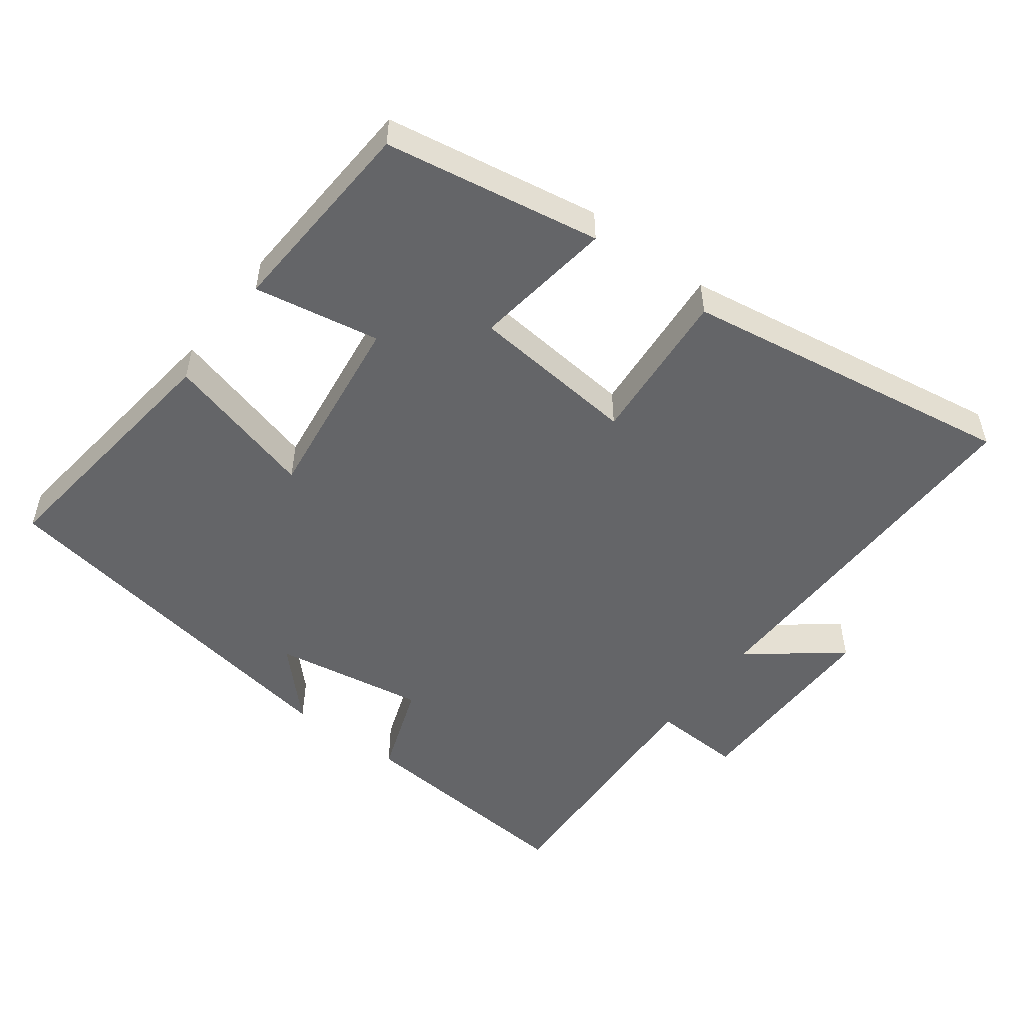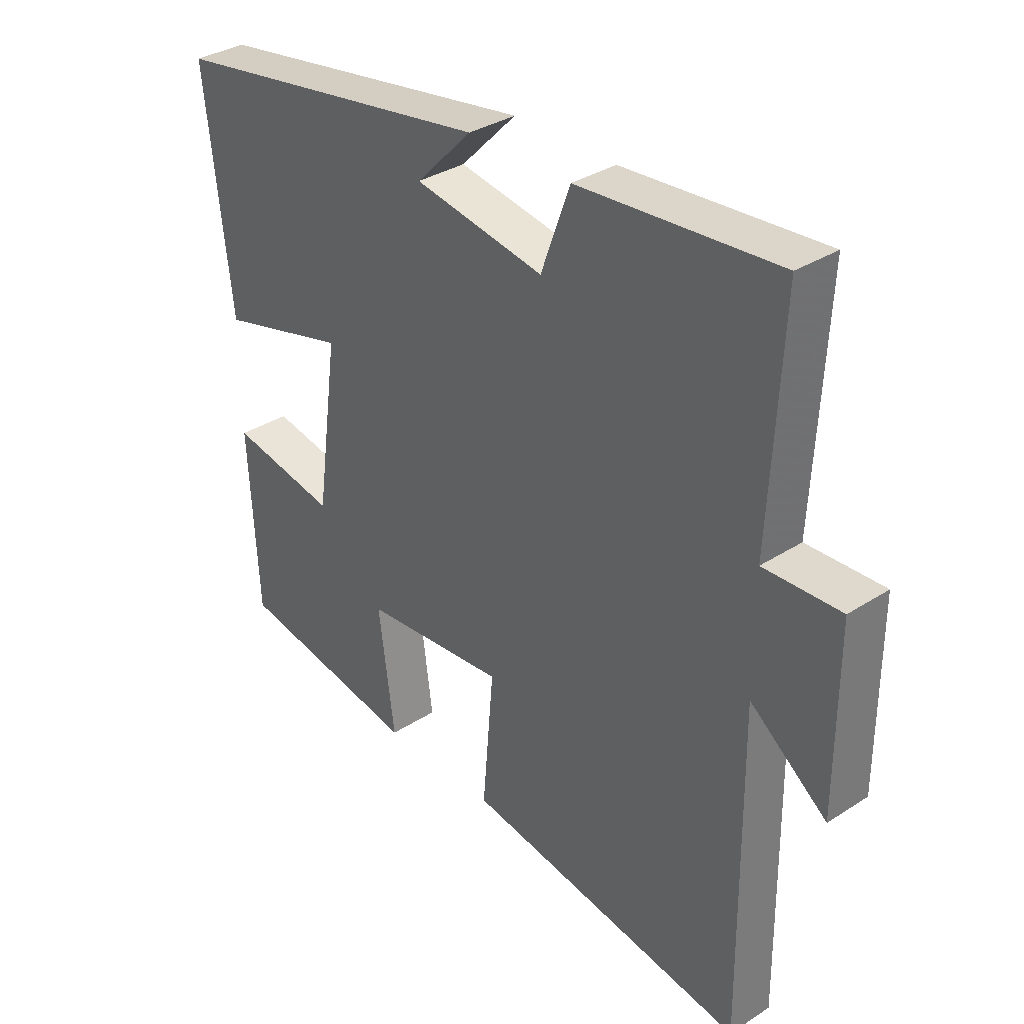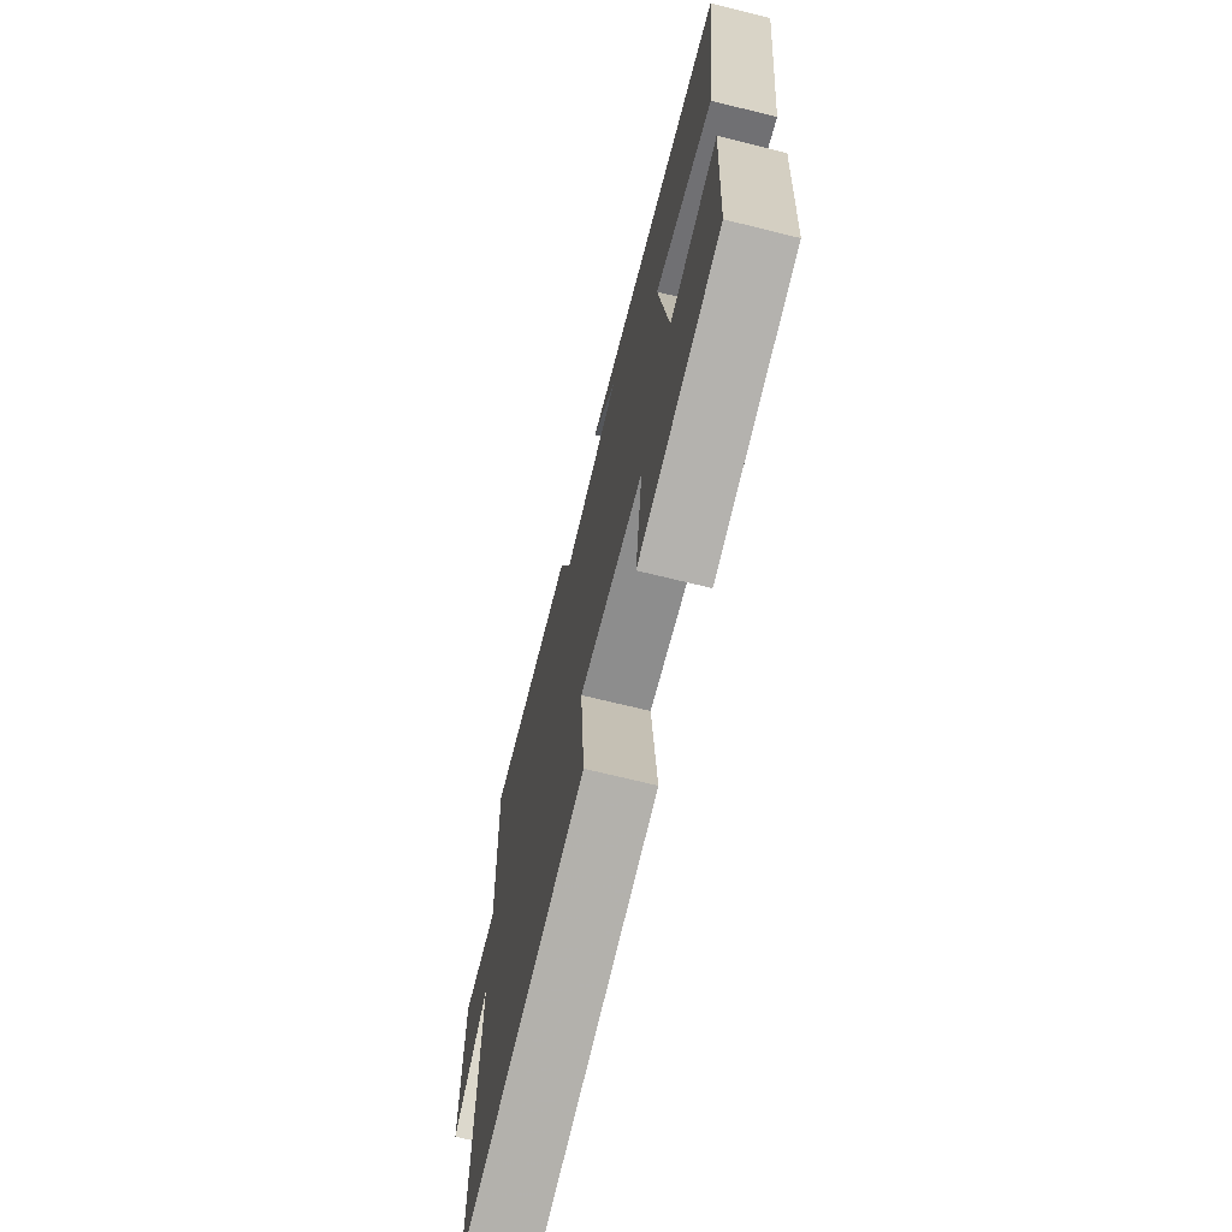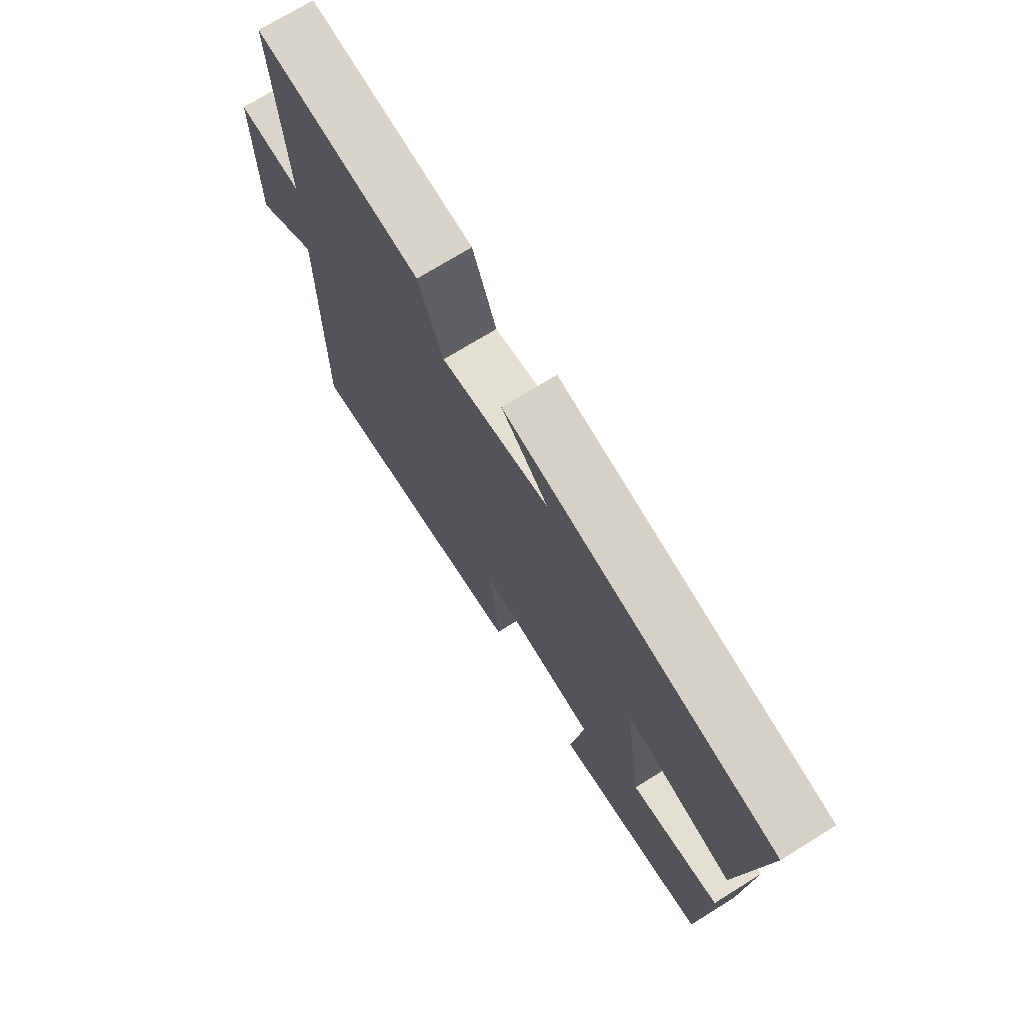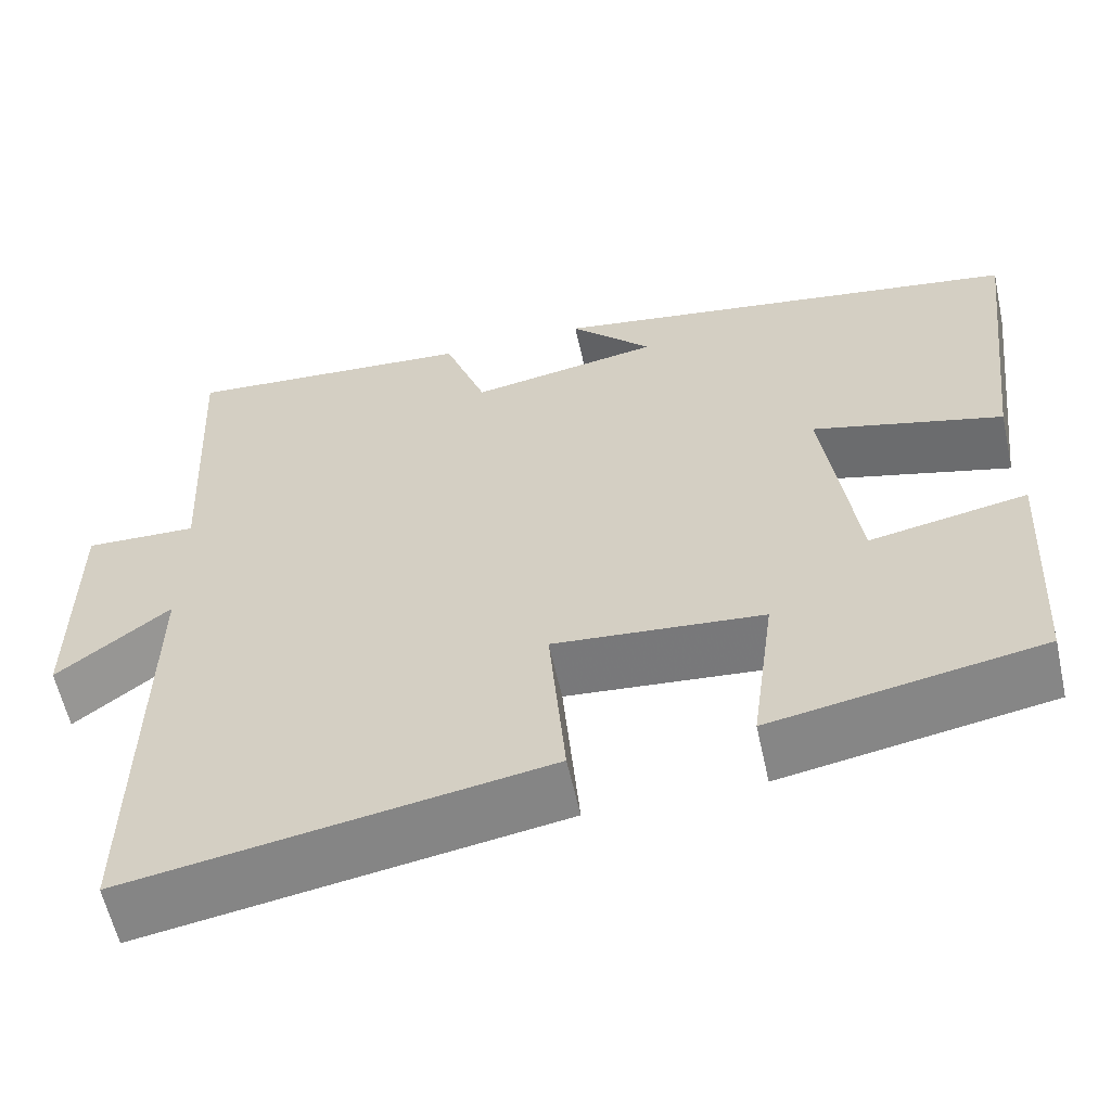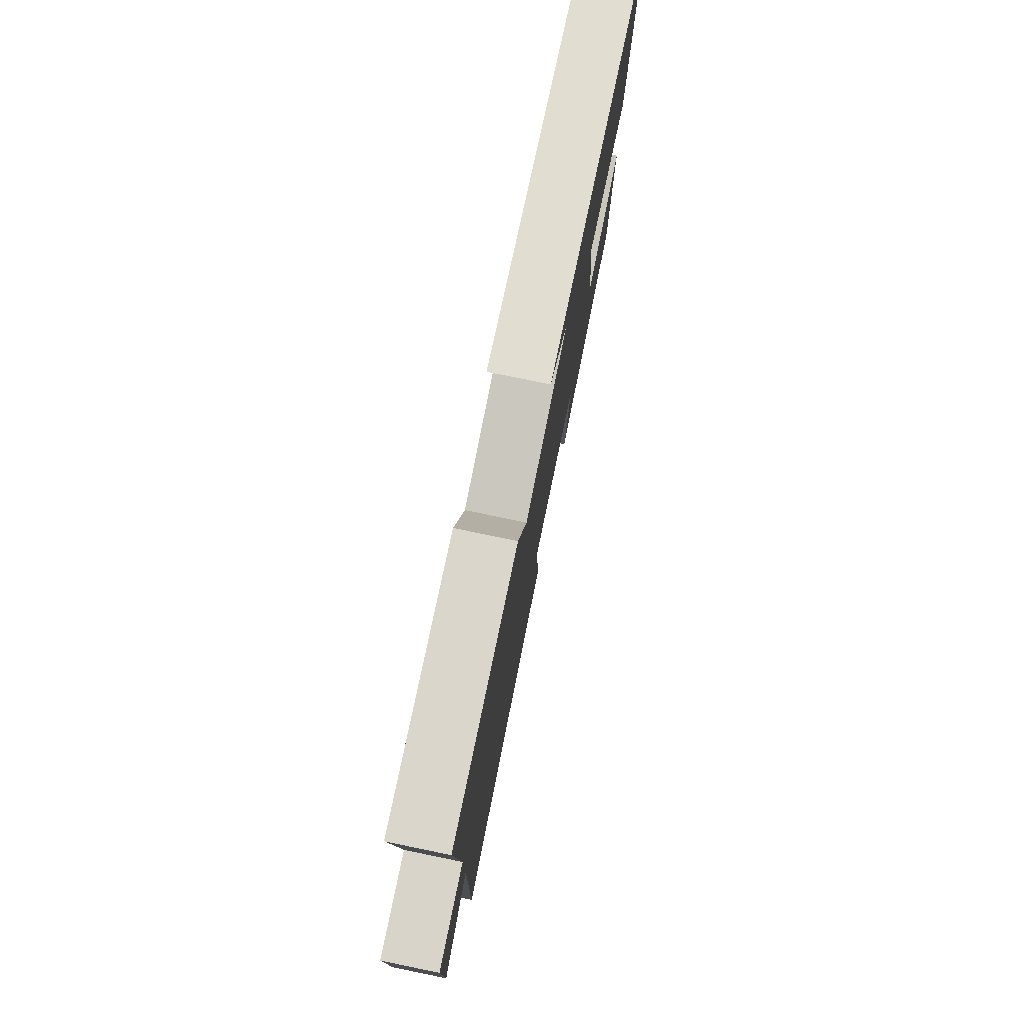
<metadata>
{"format":"obj","ext":"obj","renderer":"f3d","projection":"perspective","resolution":1024,"background":"white","views":[{"elev":-51.6,"azim":142.8,"up":"+Y"},{"elev":33.9,"azim":-131.2,"up":"+Z"},{"elev":-69.8,"azim":76.1,"up":"+Z"},{"elev":72.6,"azim":58.2,"up":"+Z"},{"elev":-59.4,"azim":12.4,"up":"+Z"},{"elev":78.0,"azim":-78.4,"up":"+Z"}]}
</metadata>
<code>
v -0.506 0.07 -0.579
v -0.5 0.07 -0.042
v -0.63 0.07 -0.143
v -0.63 0.07 0.153
v -0.5 0.07 0.148
v -0.519 0.07 0.526
v -0.182 0.07 0.5
v -0.133 0.07 0.365
v 0.087 0.07 0.403
v -0.008 0.07 0.5
v 0.544 0.07 0.412
v 0.5 0.07 0.037
v 0.28 0.07 0.095
v 0.318 0.07 -0.183
v 0.5 0.07 -0.149
v 0.484 0.07 -0.445
v 0.172 0.07 -0.5
v 0.199 0.07 -0.296
v -0.043 0.07 -0.274
v -0.024 0.07 -0.5
v -0.506 0 -0.579
v -0.5 0 -0.042
v -0.63 0 -0.143
v -0.63 0 0.153
v -0.5 0 0.148
v -0.519 0 0.526
v -0.182 0 0.5
v -0.133 0 0.365
v 0.087 0 0.403
v -0.008 0 0.5
v 0.544 0 0.412
v 0.5 0 0.037
v 0.28 0 0.095
v 0.318 0 -0.183
v 0.5 0 -0.149
v 0.484 0 -0.445
v 0.172 0 -0.5
v 0.199 0 -0.296
v -0.043 0 -0.274
v -0.024 0 -0.5
f 19 20 1 2
f 18 19 2
f 15 16 17 18
f 14 15 18
f 13 14 18 2
f 11 12 13
f 11 13 2
f 9 10 11
f 8 9 11 2
f 5 6 7 8
f 5 8 2 3
f 3 4 5
f 22 21 40 39
f 22 39 38
f 38 37 36 35
f 38 35 34
f 22 38 34 33
f 33 32 31
f 22 33 31
f 31 30 29
f 22 31 29 28
f 28 27 26 25
f 23 22 28 25
f 25 24 23
f 1 21 22 2
f 2 22 23 3
f 3 23 24 4
f 4 24 25 5
f 5 25 26 6
f 6 26 27 7
f 7 27 28 8
f 8 28 29 9
f 9 29 30 10
f 10 30 31 11
f 11 31 32 12
f 12 32 33 13
f 13 33 34 14
f 14 34 35 15
f 15 35 36 16
f 16 36 37 17
f 17 37 38 18
f 18 38 39 19
f 19 39 40 20
f 20 40 21 1

</code>
